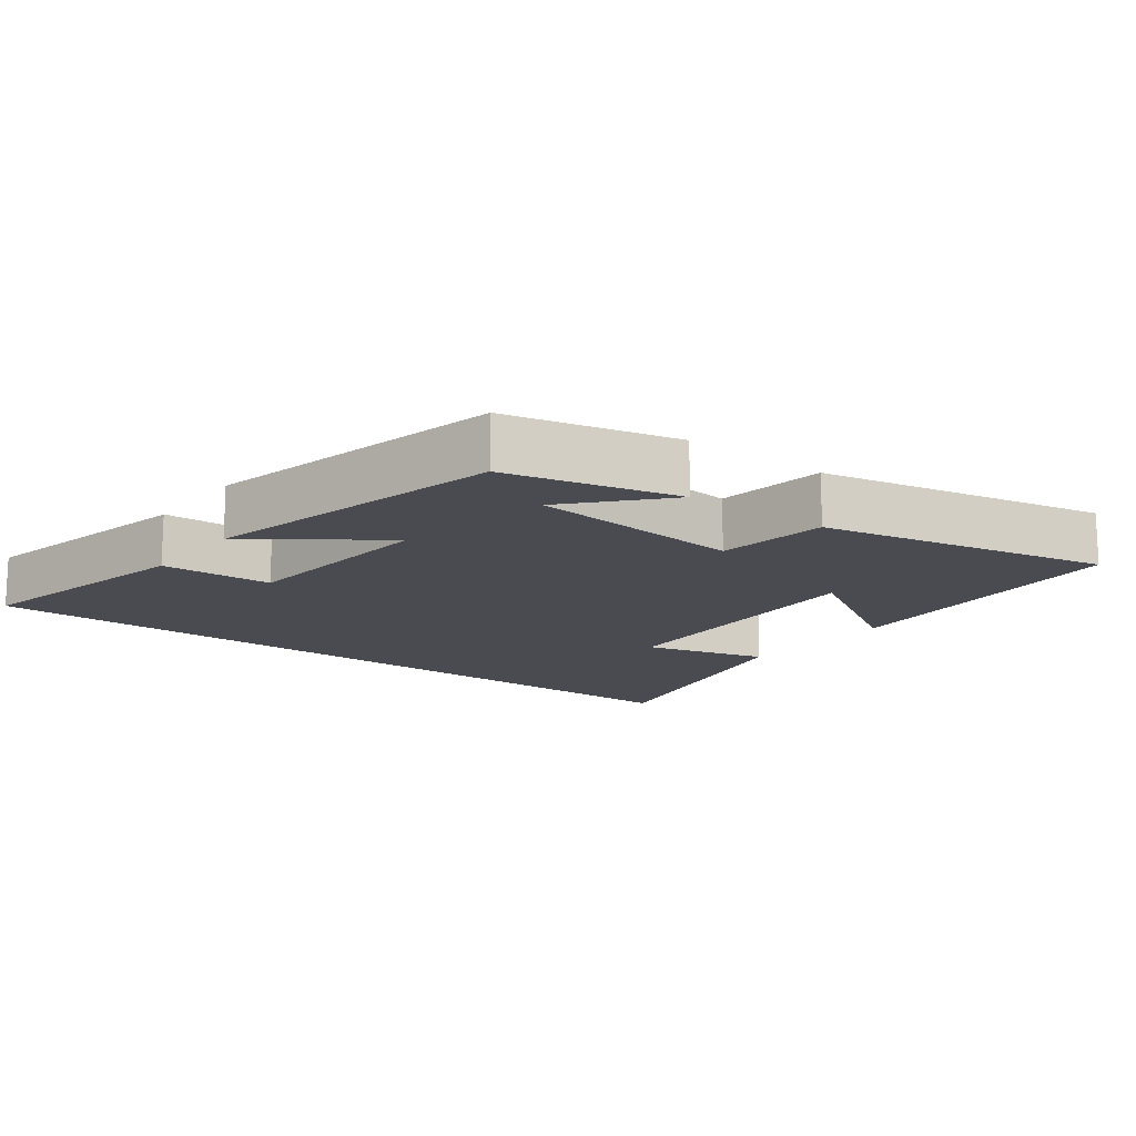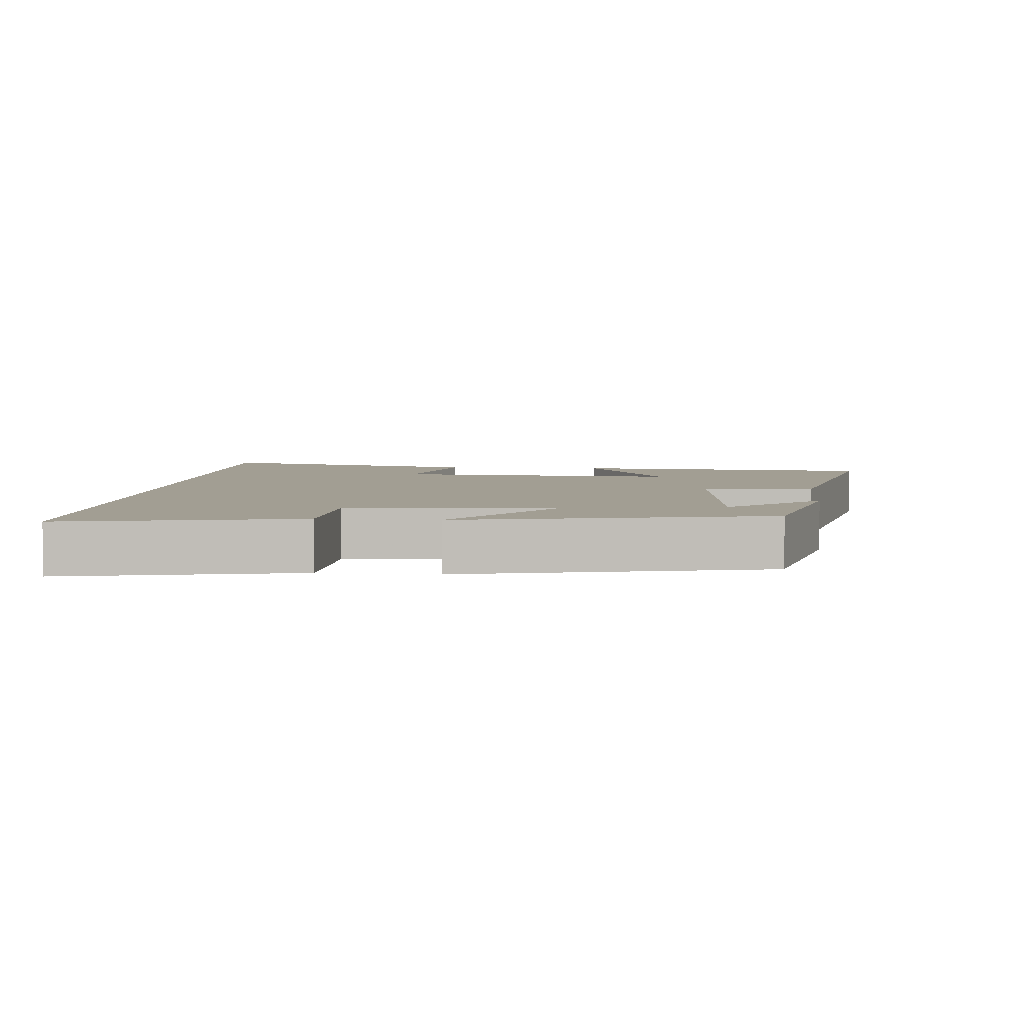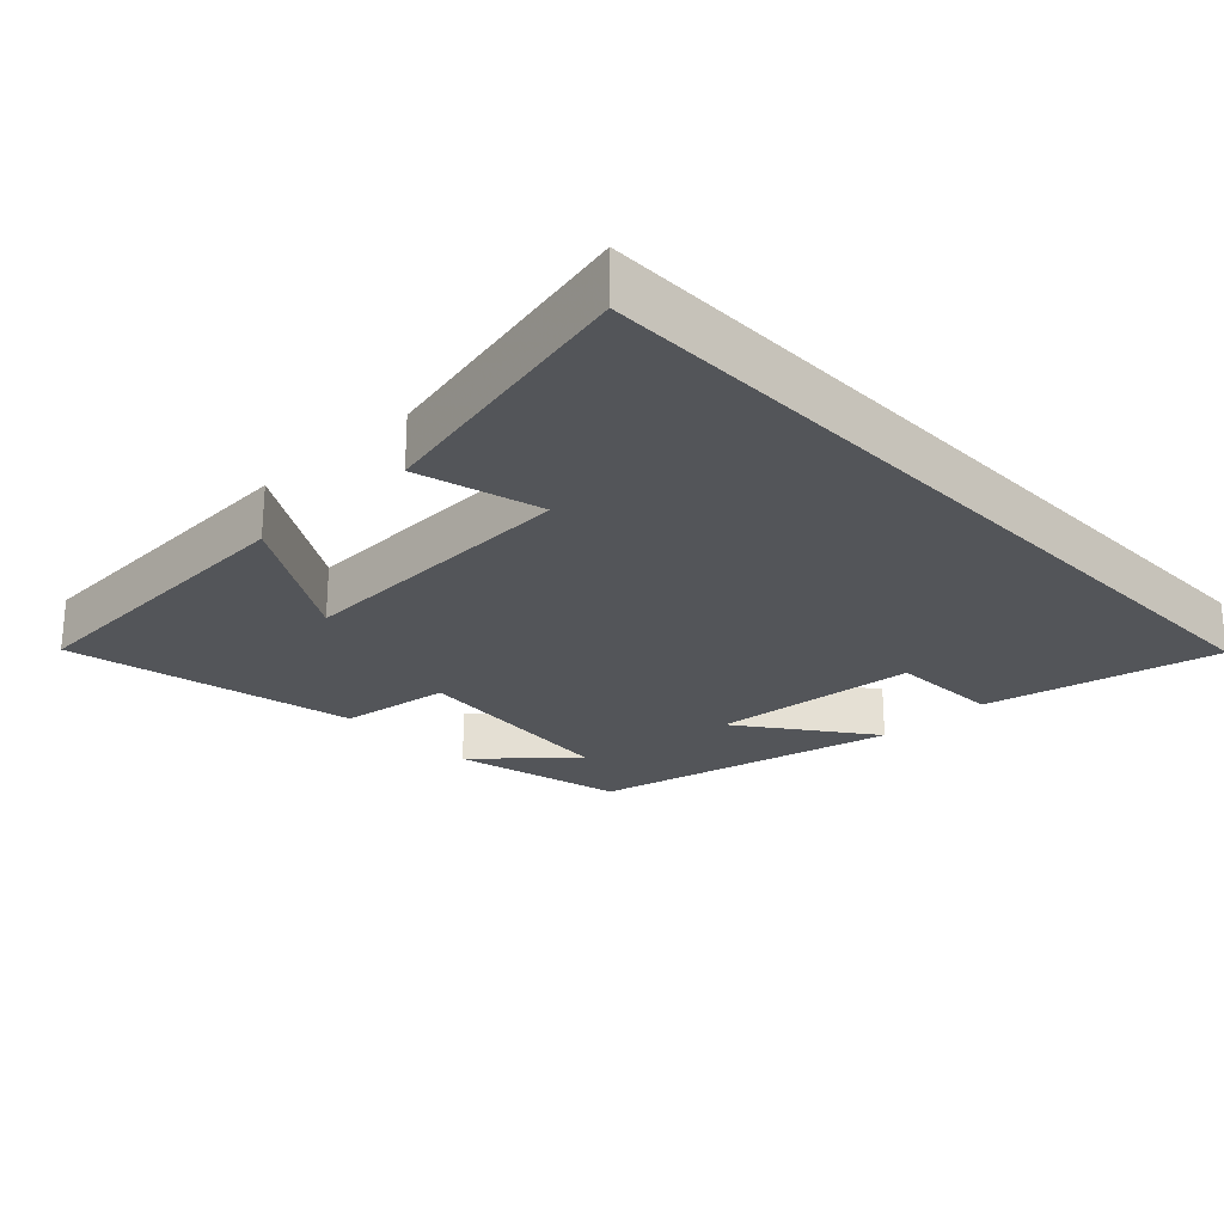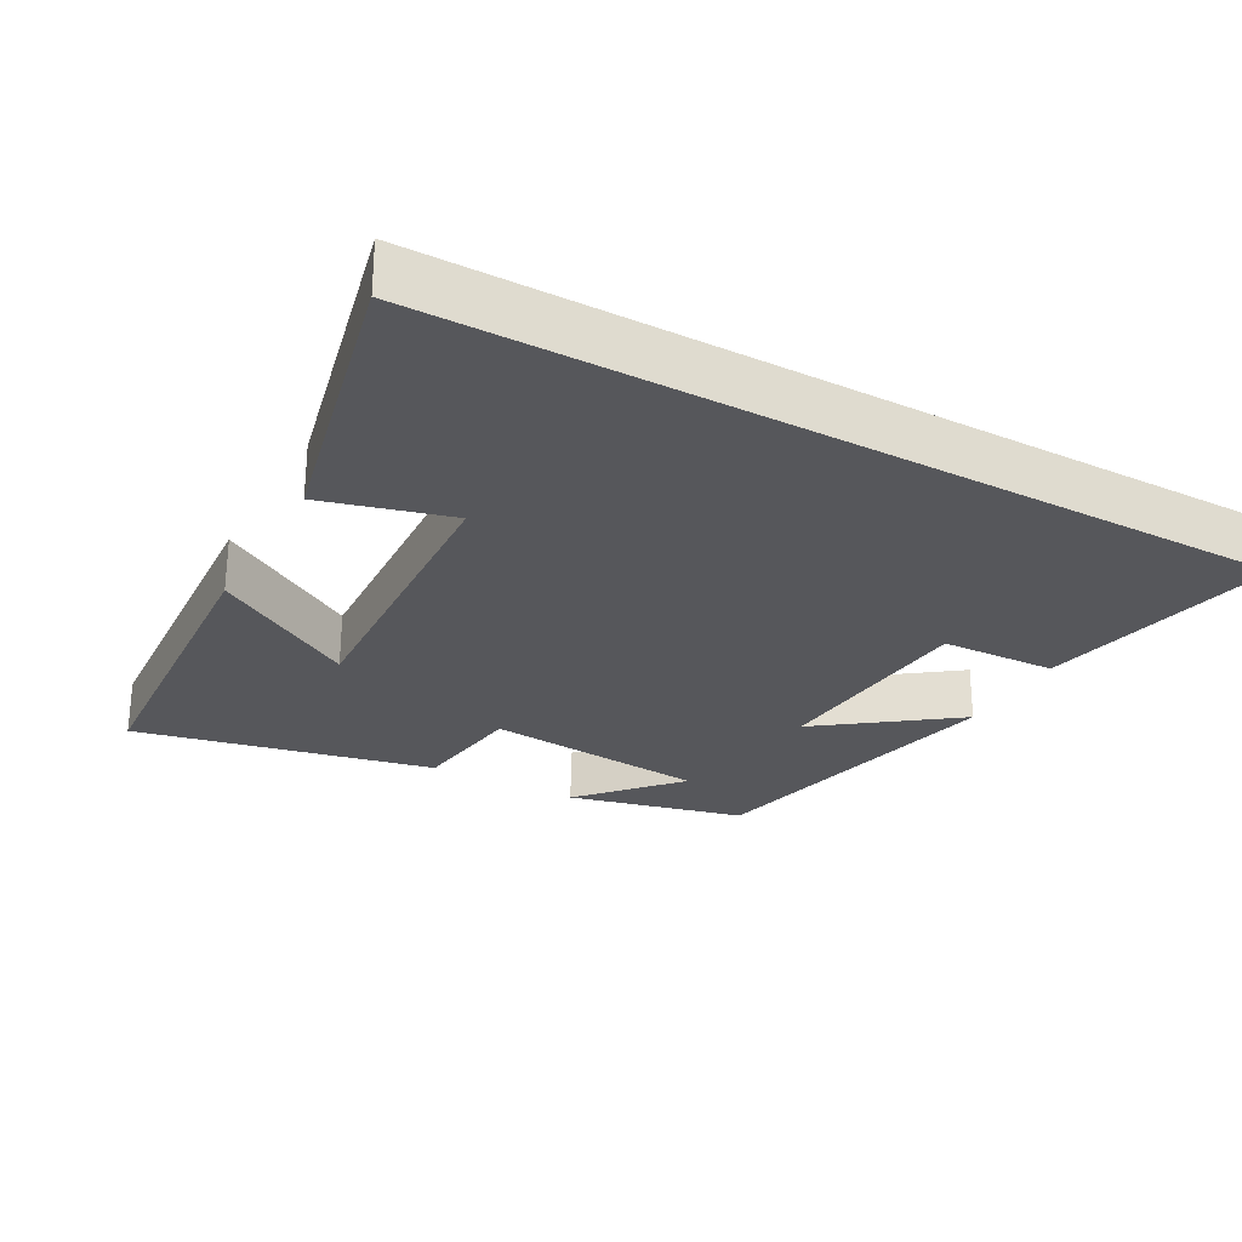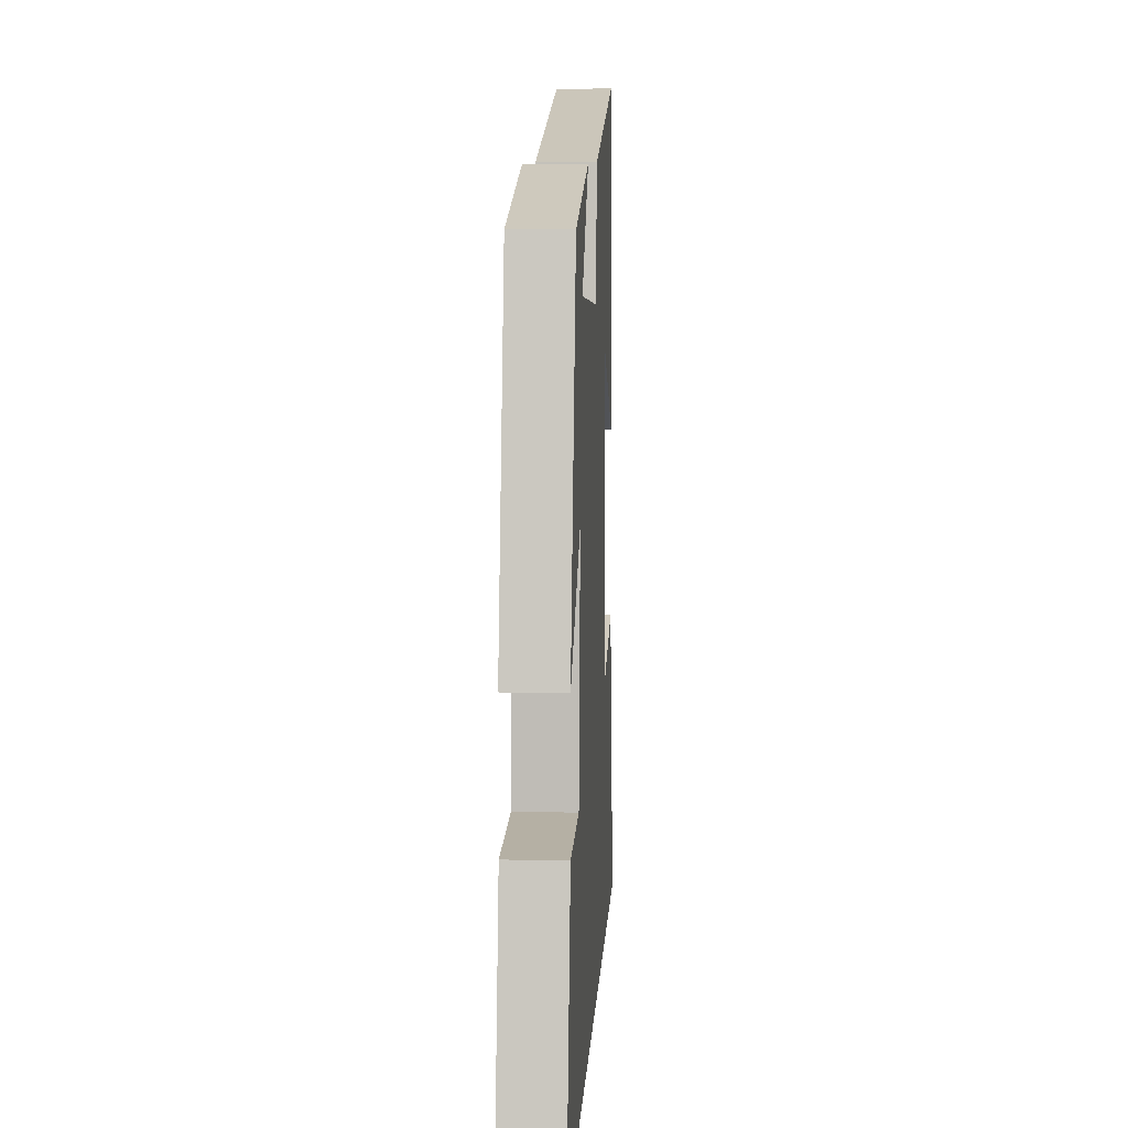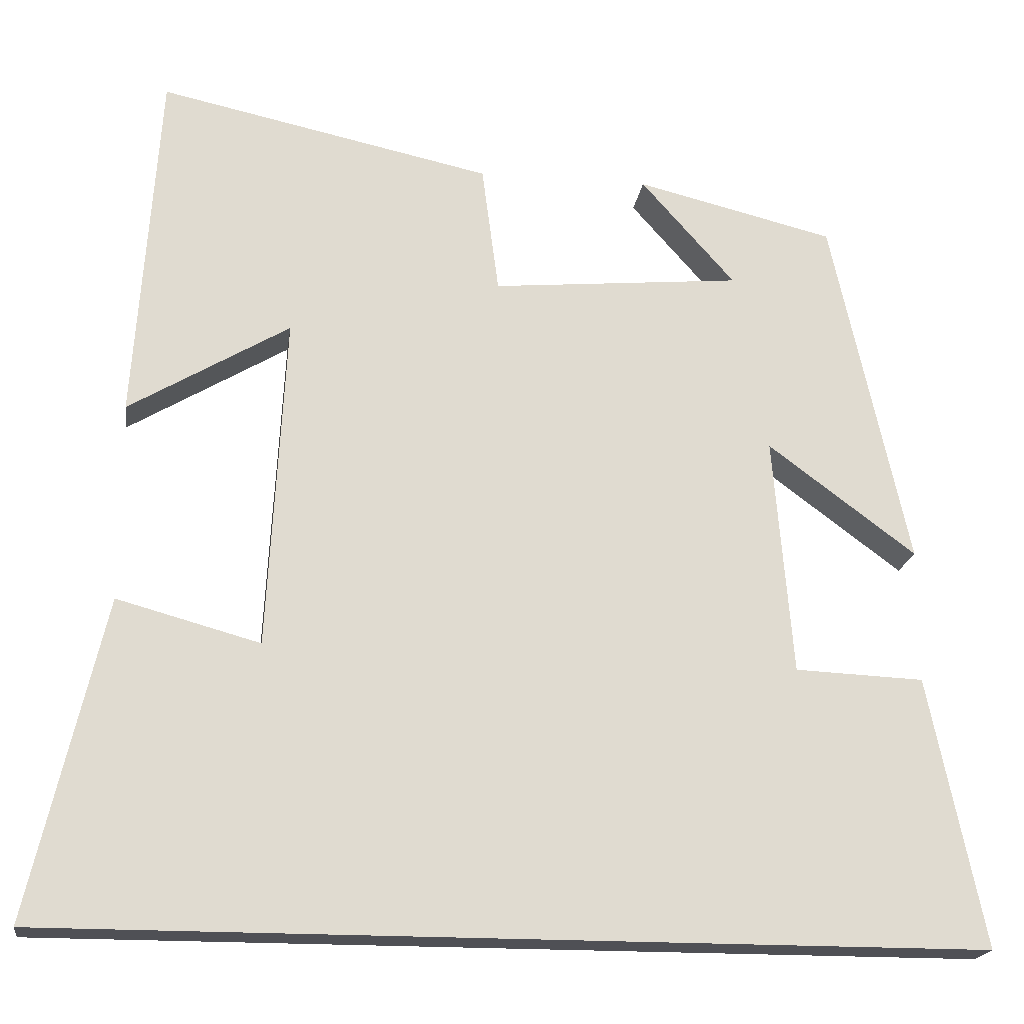
<metadata>
{"format":"obj","ext":"obj","renderer":"f3d","projection":"perspective","resolution":1024,"background":"white","views":[{"elev":-14.6,"azim":-37.6,"up":"+Y"},{"elev":5.1,"azim":-84.8,"up":"+Y"},{"elev":-24.3,"azim":133.3,"up":"+Y"},{"elev":-27.4,"azim":151.0,"up":"+Y"},{"elev":9.1,"azim":-86.8,"up":"+Z"},{"elev":-19.4,"azim":172.0,"up":"+Z"}]}
</metadata>
<code>
v 0.593 0.07 -0.5
v -0.569 0.07 -0.5
v -0.5 0.07 -0.165
v -0.34 0.07 -0.158
v -0.316 0.07 0.138
v -0.5 0.07 0.001
v -0.404 0.07 0.44
v -0.158 0.07 0.5
v -0.275 0.07 0.368
v 0.035 0.07 0.34
v 0.056 0.07 0.5
v 0.47 0.07 0.589
v 0.5 0.07 0.146
v 0.3 0.07 0.265
v 0.322 0.07 -0.151
v 0.5 0.07 -0.102
v 0.593 0 -0.5
v -0.569 0 -0.5
v -0.5 0 -0.165
v -0.34 0 -0.158
v -0.316 0 0.138
v -0.5 0 0.001
v -0.404 0 0.44
v -0.158 0 0.5
v -0.275 0 0.368
v 0.035 0 0.34
v 0.056 0 0.5
v 0.47 0 0.589
v 0.5 0 0.146
v 0.3 0 0.265
v 0.322 0 -0.151
v 0.5 0 -0.102
f 15 16 1 2
f 14 15 2
f 11 12 13 14
f 10 11 14
f 9 10 14
f 7 8 9
f 5 6 7 9
f 4 5 9 14
f 2 3 4
f 2 4 14
f 18 17 32 31
f 18 31 30
f 30 29 28 27
f 30 27 26
f 30 26 25
f 25 24 23
f 25 23 22 21
f 30 25 21 20
f 20 19 18
f 30 20 18
f 1 17 18 2
f 2 18 19 3
f 3 19 20 4
f 4 20 21 5
f 5 21 22 6
f 6 22 23 7
f 7 23 24 8
f 8 24 25 9
f 9 25 26 10
f 10 26 27 11
f 11 27 28 12
f 12 28 29 13
f 13 29 30 14
f 14 30 31 15
f 15 31 32 16
f 16 32 17 1

</code>
